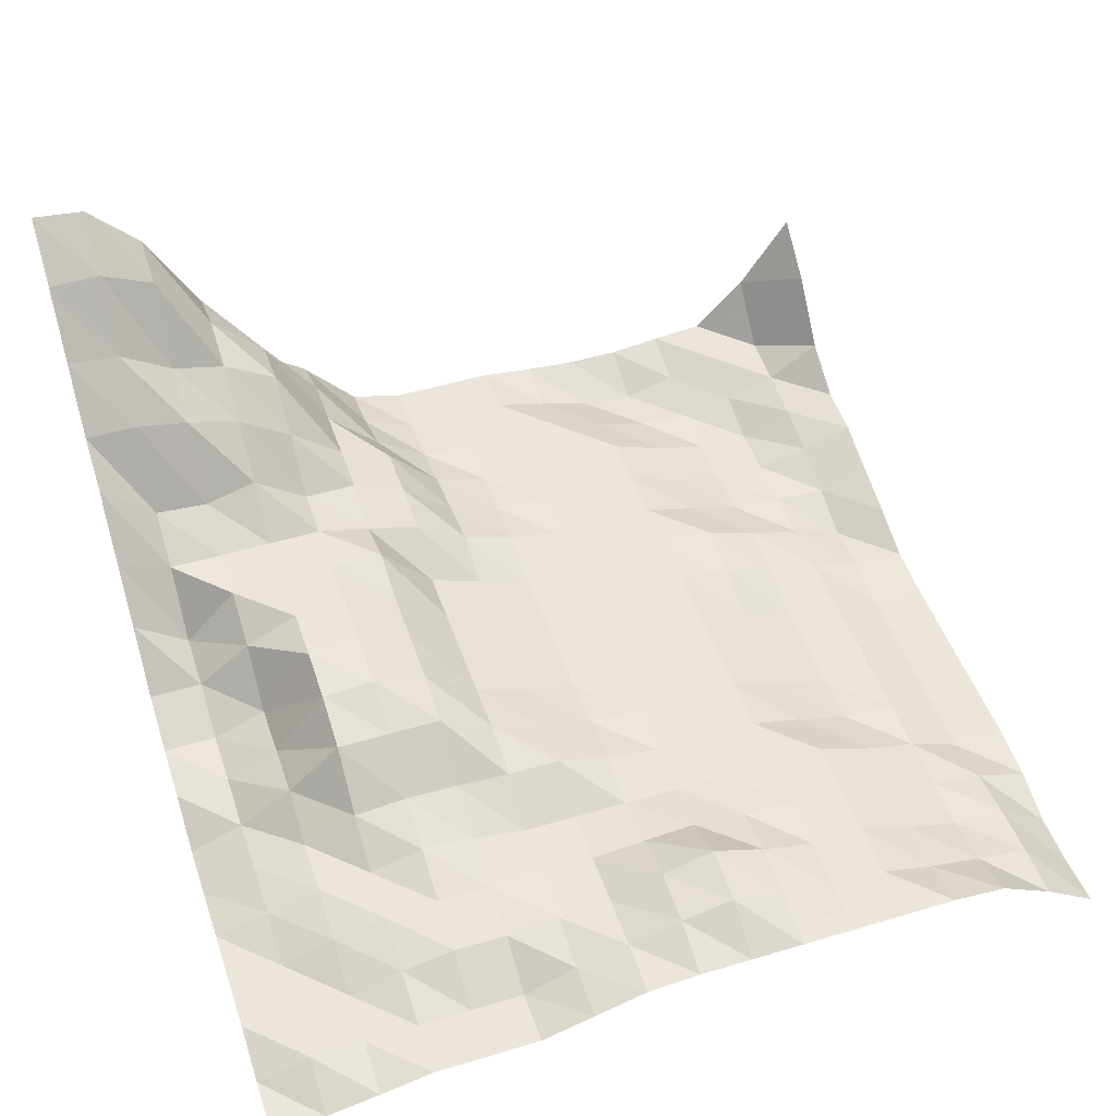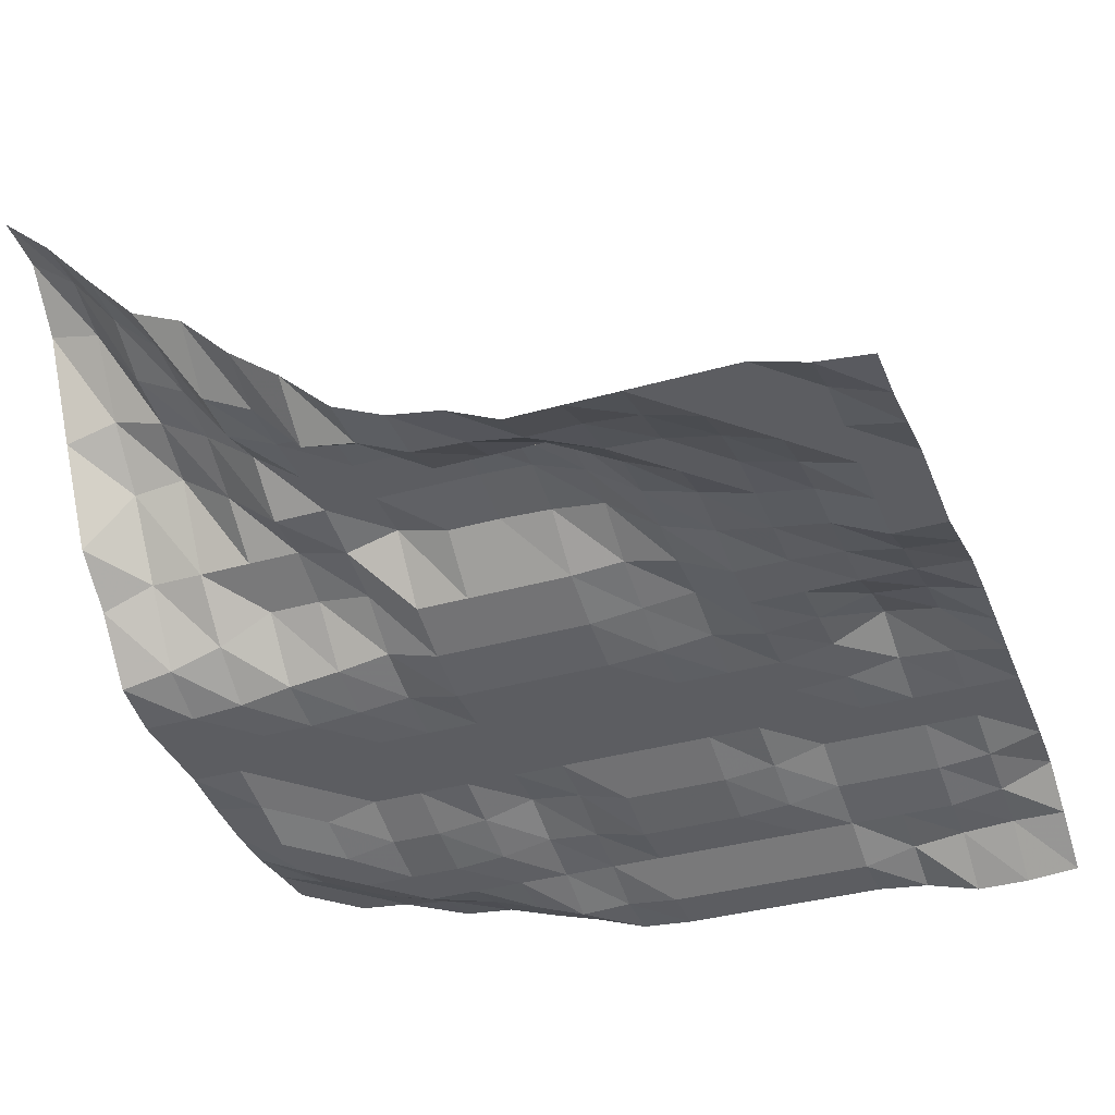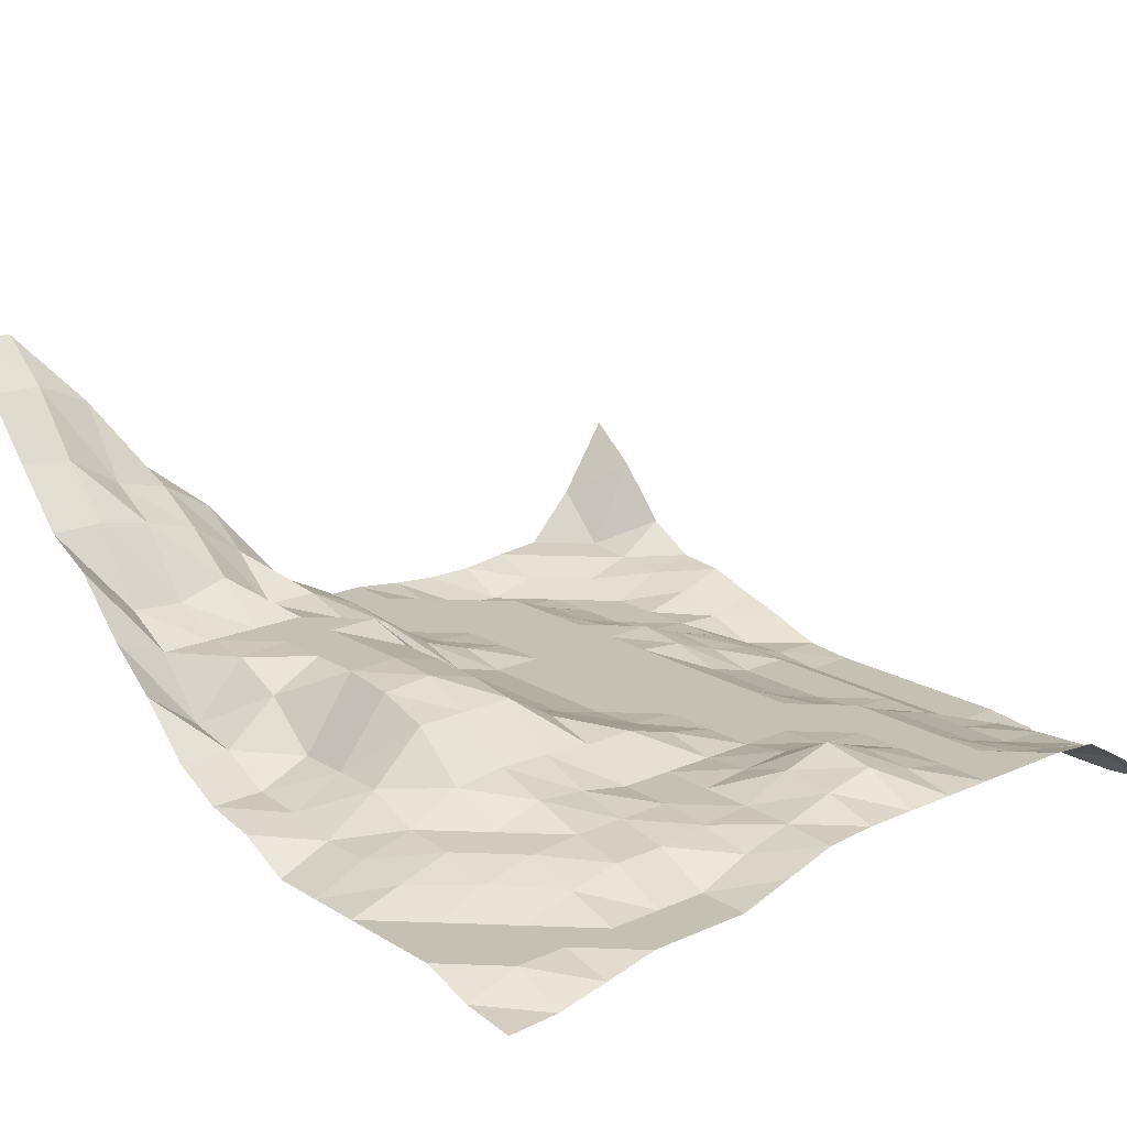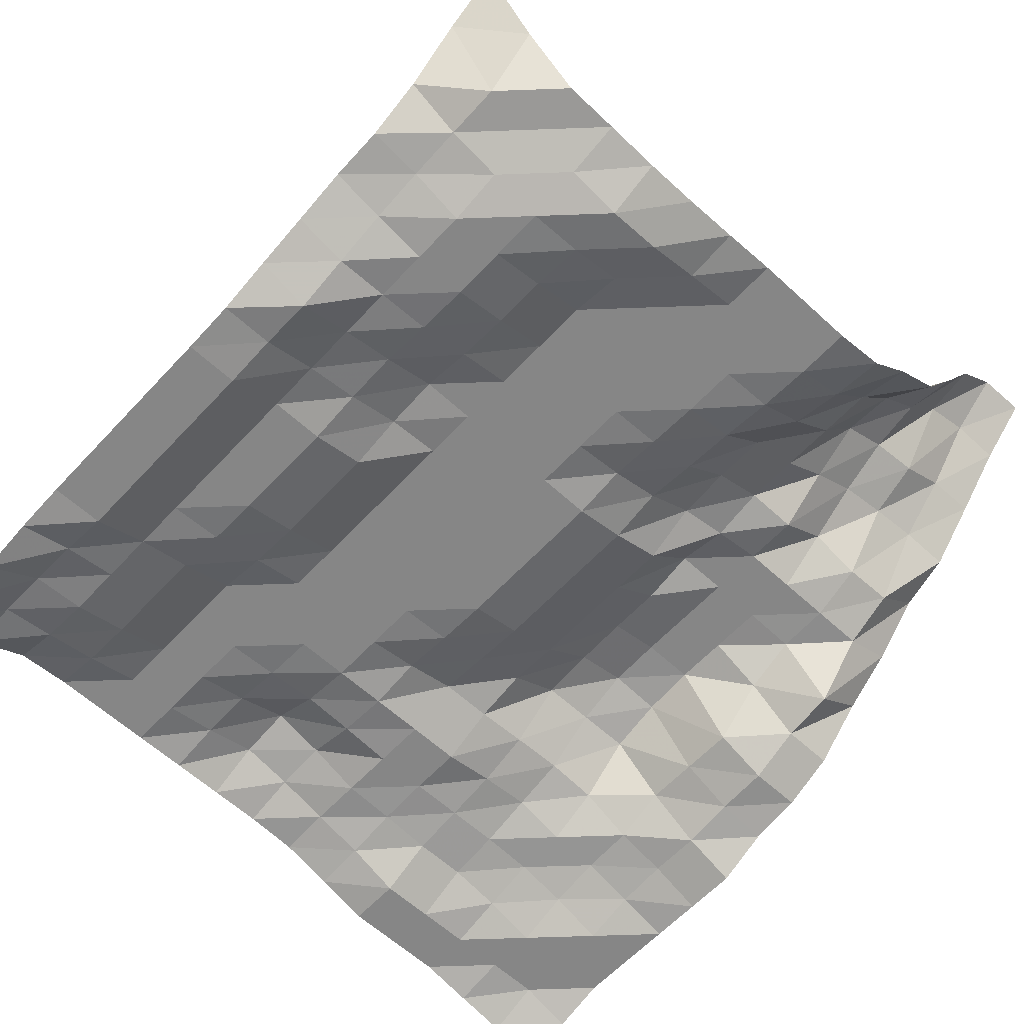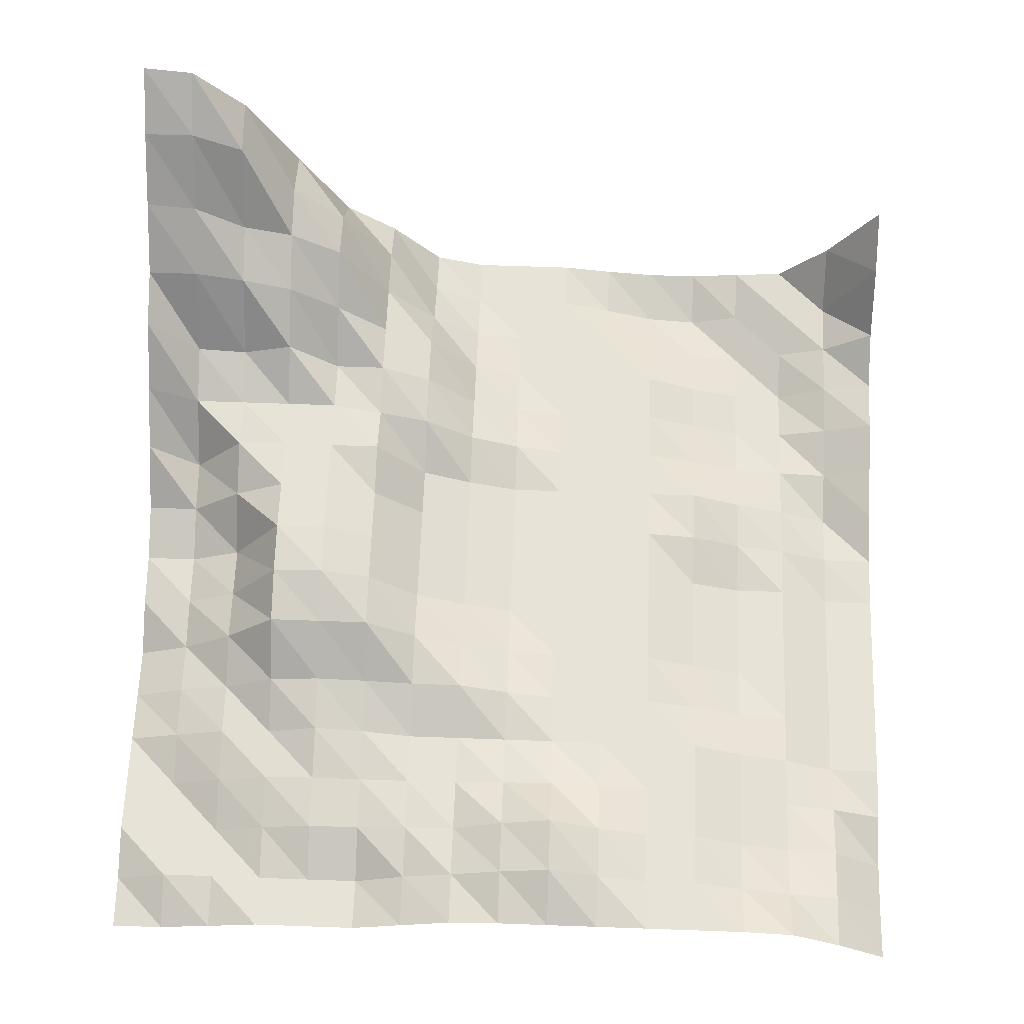
<metadata>
{"format":"obj","ext":"obj","renderer":"f3d","projection":"perspective","resolution":1024,"background":"white","views":[{"elev":48.0,"azim":161.4,"up":"+Y"},{"elev":-36.5,"azim":110.2,"up":"+Y"},{"elev":18.0,"azim":139.2,"up":"+Y"},{"elev":-62.0,"azim":-42.9,"up":"+Y"},{"elev":62.2,"azim":-177.9,"up":"+Y"}]}
</metadata>
<code>
v 843.8 85.59 562.5
v 843.8 86.68 571.3
v 843.8 89.48 580.1
v 843.8 89.48 588.9
v 843.8 89.48 597.7
v 843.8 89.48 606.4
v 843.8 89.48 615.2
v 843.8 93.69 624
v 843.8 95.31 632.8
v 843.8 99.48 641.6
v 843.8 108 650.4
v 843.8 115 659.2
v 843.8 124.1 668
v 843.8 128.4 676.8
v 843.8 138 685.5
v 843.8 148 694.3
v 843.8 156.2 703.1
v 835 85.89 562.5
v 835 89.48 571.3
v 835 89.48 580.1
v 835 89.48 588.9
v 835 92.14 597.7
v 835 93.1 606.4
v 835 93.1 615.2
v 835 94.7 624
v 835 95.31 632.8
v 835 99.48 641.6
v 835 101.1 650.4
v 835 110.9 659.2
v 835 115.6 668
v 835 128.4 676.8
v 835 137.1 685.5
v 835 148 694.3
v 835 155.2 703.1
v 826.2 87.59 562.5
v 826.2 89.48 571.3
v 826.2 89.48 580.1
v 826.2 92.73 588.9
v 826.2 94.72 597.7
v 826.2 95.31 606.4
v 826.2 98.91 615.2
v 826.2 98.91 624
v 826.2 98.91 632.8
v 826.2 106.4 641.6
v 826.2 110.4 650.4
v 826.2 110.9 659.2
v 826.2 115 668
v 826.2 126.6 676.8
v 826.2 131.5 685.5
v 826.2 143.9 694.3
v 826.2 146.2 703.1
v 817.4 89.48 562.5
v 817.4 89.48 571.3
v 817.4 92.14 580.1
v 817.4 94.72 588.9
v 817.4 95.31 597.7
v 817.4 99.58 606.4
v 817.4 107 615.2
v 817.4 109.8 624
v 817.4 110.9 632.8
v 817.4 110.9 641.6
v 817.4 110.9 650.4
v 817.4 110.9 659.2
v 817.4 117.5 668
v 817.4 124.1 676.8
v 817.4 129.4 685.5
v 817.4 132.1 694.3
v 817.4 129.9 703.1
v 808.6 89.48 562.5
v 808.6 89.48 571.3
v 808.6 93.81 580.1
v 808.6 95.31 588.9
v 808.6 97.93 597.7
v 808.6 100.5 606.4
v 808.6 107 615.2
v 808.6 110.4 624
v 808.6 110.9 632.8
v 808.6 110.9 641.6
v 808.6 110.9 650.4
v 808.6 110.9 659.2
v 808.6 110.9 668
v 808.6 118.1 676.8
v 808.6 124.1 685.5
v 808.6 123.3 694.3
v 808.6 114.3 703.1
v 799.8 89.48 562.5
v 799.8 89.48 571.3
v 799.8 93.81 580.1
v 799.8 95.31 588.9
v 799.8 97 597.7
v 799.8 100.2 606.4
v 799.8 107 615.2
v 799.8 108.1 624
v 799.8 108.5 632.8
v 799.8 108.5 641.6
v 799.8 110.9 650.4
v 799.8 108.5 659.2
v 799.8 110.9 668
v 799.8 110.9 676.8
v 799.8 110.9 685.5
v 799.8 110.9 694.3
v 799.8 107.5 703.1
v 791 92.11 562.5
v 791 92.99 571.3
v 791 94.72 580.1
v 791 95.31 588.9
v 791 95.31 597.7
v 791 99.58 606.4
v 791 101.8 615.2
v 791 101.1 624
v 791 101.1 632.8
v 791 101.1 641.6
v 791 101.1 650.4
v 791 105.9 659.2
v 791 107 668
v 791 107 676.8
v 791 102.1 685.5
v 791 99.26 694.3
v 791 97.64 703.1
v 782.2 94.72 562.5
v 782.2 95.31 571.3
v 782.2 95.31 580.1
v 782.2 95.31 588.9
v 782.2 95.31 597.7
v 782.2 99.58 606.4
v 782.2 98.62 615.2
v 782.2 97.65 624
v 782.2 97.65 632.8
v 782.2 97.65 641.6
v 782.2 97.65 650.4
v 782.2 100.1 659.2
v 782.2 98.68 668
v 782.2 97.65 676.8
v 782.2 96.02 685.5
v 782.2 95.31 694.3
v 782.2 95.31 703.1
v 773.4 95.31 562.5
v 773.4 97.88 571.3
v 773.4 98.77 580.1
v 773.4 96.21 588.9
v 773.4 95.31 597.7
v 773.4 97.05 606.4
v 773.4 95.94 615.2
v 773.4 95.31 624
v 773.4 95.31 632.8
v 773.4 95.31 641.6
v 773.4 95.31 650.4
v 773.4 97 659.2
v 773.4 96.02 668
v 773.4 95.31 676.8
v 773.4 95.31 685.5
v 773.4 95.31 694.3
v 773.4 95.31 703.1
v 764.6 95.31 562.5
v 764.6 99.67 571.3
v 764.6 101.1 580.1
v 764.6 96.84 588.9
v 764.6 95.31 597.7
v 764.6 95.31 606.4
v 764.6 95.31 615.2
v 764.6 95.31 624
v 764.6 95.31 632.8
v 764.6 95.31 641.6
v 764.6 95.31 650.4
v 764.6 95.31 659.2
v 764.6 95.31 668
v 764.6 95.31 676.8
v 764.6 95.31 685.5
v 764.6 95.31 694.3
v 764.6 95.31 703.1
v 755.9 95.31 562.5
v 755.9 97.11 571.3
v 755.9 97.73 580.1
v 755.9 95.94 588.9
v 755.9 95.31 597.7
v 755.9 95.31 606.4
v 755.9 95.31 615.2
v 755.9 95.31 624
v 755.9 95.31 632.8
v 755.9 95.31 641.6
v 755.9 95.31 650.4
v 755.9 95.31 659.2
v 755.9 95.31 668
v 755.9 95.31 676.8
v 755.9 95.31 685.5
v 755.9 92.95 694.3
v 755.9 94.23 703.1
v 747.1 95.31 562.5
v 747.1 95.31 571.3
v 747.1 95.31 580.1
v 747.1 95.31 588.9
v 747.1 95.31 597.7
v 747.1 95.31 606.4
v 747.1 95.31 615.2
v 747.1 95.31 624
v 747.1 95.31 632.8
v 747.1 95.31 641.6
v 747.1 95.31 650.4
v 747.1 95.31 659.2
v 747.1 95.31 668
v 747.1 95.31 676.8
v 747.1 92.95 685.5
v 747.1 90.22 694.3
v 747.1 93.49 703.1
v 738.3 95.31 562.5
v 738.3 95.31 571.3
v 738.3 95.31 580.1
v 738.3 95.31 588.9
v 738.3 95.31 597.7
v 738.3 92.85 606.4
v 738.3 91.93 615.2
v 738.3 91.93 624
v 738.3 91.93 632.8
v 738.3 94.35 641.6
v 738.3 95.31 650.4
v 738.3 92.91 659.2
v 738.3 91.93 668
v 738.3 91.93 676.8
v 738.3 90.22 685.5
v 738.3 89.48 694.3
v 738.3 93.49 703.1
v 729.5 95.31 562.5
v 729.5 92.81 571.3
v 729.5 91.96 580.1
v 729.5 91.96 588.9
v 729.5 91.96 597.7
v 729.5 90.13 606.4
v 729.5 89.48 615.2
v 729.5 89.48 624
v 729.5 89.48 632.8
v 729.5 91.25 641.6
v 729.5 91.96 650.4
v 729.5 90.21 659.2
v 729.5 89.48 668
v 729.5 89.48 676.8
v 729.5 89.48 685.5
v 729.5 91.79 694.3
v 729.5 94.53 703.1
v 720.7 94.49 562.5
v 720.7 90.96 571.3
v 720.7 89.48 580.1
v 720.7 89.48 588.9
v 720.7 89.48 597.7
v 720.7 89.48 606.4
v 720.7 89.48 615.2
v 720.7 89.48 624
v 720.7 89.48 632.8
v 720.7 89.48 641.6
v 720.7 89.48 650.4
v 720.7 89.48 659.2
v 720.7 89.48 668
v 720.7 89.48 676.8
v 720.7 91.79 685.5
v 720.7 94.53 694.3
v 720.7 95.31 703.1
v 711.9 89.48 562.5
v 711.9 89.48 571.3
v 711.9 88.92 580.1
v 711.9 87.84 588.9
v 711.9 85.59 597.7
v 711.9 85.59 606.4
v 711.9 85.59 615.2
v 711.9 85.59 624
v 711.9 85.59 632.8
v 711.9 86.38 641.6
v 711.9 85.91 650.4
v 711.9 88.98 659.2
v 711.9 91.79 668
v 711.9 93.54 676.8
v 711.9 94.53 685.5
v 711.9 95.31 694.3
v 711.9 104.4 703.1
v 703.1 83.12 562.5
v 703.1 82.3 571.3
v 703.1 82.3 580.1
v 703.1 84.73 588.9
v 703.1 85.59 597.7
v 703.1 85.59 606.4
v 703.1 85.59 615.2
v 703.1 85.59 624
v 703.1 85.59 632.8
v 703.1 86.19 641.6
v 703.1 89.24 650.4
v 703.1 91.79 659.2
v 703.1 94.56 668
v 703.1 95.31 676.8
v 703.1 100.4 685.5
v 703.1 110.3 694.3
v 703.1 117.4 703.1
f 1 18 2
f 18 19 2
f 2 19 3
f 19 20 3
f 3 20 4
f 20 21 4
f 4 21 5
f 21 22 5
f 5 22 6
f 22 23 6
f 6 23 7
f 23 24 7
f 7 24 8
f 24 25 8
f 8 25 9
f 25 26 9
f 9 26 10
f 26 27 10
f 10 27 11
f 27 28 11
f 11 28 12
f 28 29 12
f 12 29 13
f 29 30 13
f 13 30 14
f 30 31 14
f 14 31 15
f 31 32 15
f 15 32 16
f 32 33 16
f 16 33 17
f 33 34 17
f 18 35 19
f 35 36 19
f 19 36 20
f 36 37 20
f 20 37 21
f 37 38 21
f 21 38 22
f 38 39 22
f 22 39 23
f 39 40 23
f 23 40 24
f 40 41 24
f 24 41 25
f 41 42 25
f 25 42 26
f 42 43 26
f 26 43 27
f 43 44 27
f 27 44 28
f 44 45 28
f 28 45 29
f 45 46 29
f 29 46 30
f 46 47 30
f 30 47 31
f 47 48 31
f 31 48 32
f 48 49 32
f 32 49 33
f 49 50 33
f 33 50 34
f 50 51 34
f 35 52 36
f 52 53 36
f 36 53 37
f 53 54 37
f 37 54 38
f 54 55 38
f 38 55 39
f 55 56 39
f 39 56 40
f 56 57 40
f 40 57 41
f 57 58 41
f 41 58 42
f 58 59 42
f 42 59 43
f 59 60 43
f 43 60 44
f 60 61 44
f 44 61 45
f 61 62 45
f 45 62 46
f 62 63 46
f 46 63 47
f 63 64 47
f 47 64 48
f 64 65 48
f 48 65 49
f 65 66 49
f 49 66 50
f 66 67 50
f 50 67 51
f 67 68 51
f 52 69 53
f 69 70 53
f 53 70 54
f 70 71 54
f 54 71 55
f 71 72 55
f 55 72 56
f 72 73 56
f 56 73 57
f 73 74 57
f 57 74 58
f 74 75 58
f 58 75 59
f 75 76 59
f 59 76 60
f 76 77 60
f 60 77 61
f 77 78 61
f 61 78 62
f 78 79 62
f 62 79 63
f 79 80 63
f 63 80 64
f 80 81 64
f 64 81 65
f 81 82 65
f 65 82 66
f 82 83 66
f 66 83 67
f 83 84 67
f 67 84 68
f 84 85 68
f 69 86 70
f 86 87 70
f 70 87 71
f 87 88 71
f 71 88 72
f 88 89 72
f 72 89 73
f 89 90 73
f 73 90 74
f 90 91 74
f 74 91 75
f 91 92 75
f 75 92 76
f 92 93 76
f 76 93 77
f 93 94 77
f 77 94 78
f 94 95 78
f 78 95 79
f 95 96 79
f 79 96 80
f 96 97 80
f 80 97 81
f 97 98 81
f 81 98 82
f 98 99 82
f 82 99 83
f 99 100 83
f 83 100 84
f 100 101 84
f 84 101 85
f 101 102 85
f 86 103 87
f 103 104 87
f 87 104 88
f 104 105 88
f 88 105 89
f 105 106 89
f 89 106 90
f 106 107 90
f 90 107 91
f 107 108 91
f 91 108 92
f 108 109 92
f 92 109 93
f 109 110 93
f 93 110 94
f 110 111 94
f 94 111 95
f 111 112 95
f 95 112 96
f 112 113 96
f 96 113 97
f 113 114 97
f 97 114 98
f 114 115 98
f 98 115 99
f 115 116 99
f 99 116 100
f 116 117 100
f 100 117 101
f 117 118 101
f 101 118 102
f 118 119 102
f 103 120 104
f 120 121 104
f 104 121 105
f 121 122 105
f 105 122 106
f 122 123 106
f 106 123 107
f 123 124 107
f 107 124 108
f 124 125 108
f 108 125 109
f 125 126 109
f 109 126 110
f 126 127 110
f 110 127 111
f 127 128 111
f 111 128 112
f 128 129 112
f 112 129 113
f 129 130 113
f 113 130 114
f 130 131 114
f 114 131 115
f 131 132 115
f 115 132 116
f 132 133 116
f 116 133 117
f 133 134 117
f 117 134 118
f 134 135 118
f 118 135 119
f 135 136 119
f 120 137 121
f 137 138 121
f 121 138 122
f 138 139 122
f 122 139 123
f 139 140 123
f 123 140 124
f 140 141 124
f 124 141 125
f 141 142 125
f 125 142 126
f 142 143 126
f 126 143 127
f 143 144 127
f 127 144 128
f 144 145 128
f 128 145 129
f 145 146 129
f 129 146 130
f 146 147 130
f 130 147 131
f 147 148 131
f 131 148 132
f 148 149 132
f 132 149 133
f 149 150 133
f 133 150 134
f 150 151 134
f 134 151 135
f 151 152 135
f 135 152 136
f 152 153 136
f 137 154 138
f 154 155 138
f 138 155 139
f 155 156 139
f 139 156 140
f 156 157 140
f 140 157 141
f 157 158 141
f 141 158 142
f 158 159 142
f 142 159 143
f 159 160 143
f 143 160 144
f 160 161 144
f 144 161 145
f 161 162 145
f 145 162 146
f 162 163 146
f 146 163 147
f 163 164 147
f 147 164 148
f 164 165 148
f 148 165 149
f 165 166 149
f 149 166 150
f 166 167 150
f 150 167 151
f 167 168 151
f 151 168 152
f 168 169 152
f 152 169 153
f 169 170 153
f 154 171 155
f 171 172 155
f 155 172 156
f 172 173 156
f 156 173 157
f 173 174 157
f 157 174 158
f 174 175 158
f 158 175 159
f 175 176 159
f 159 176 160
f 176 177 160
f 160 177 161
f 177 178 161
f 161 178 162
f 178 179 162
f 162 179 163
f 179 180 163
f 163 180 164
f 180 181 164
f 164 181 165
f 181 182 165
f 165 182 166
f 182 183 166
f 166 183 167
f 183 184 167
f 167 184 168
f 184 185 168
f 168 185 169
f 185 186 169
f 169 186 170
f 186 187 170
f 171 188 172
f 188 189 172
f 172 189 173
f 189 190 173
f 173 190 174
f 190 191 174
f 174 191 175
f 191 192 175
f 175 192 176
f 192 193 176
f 176 193 177
f 193 194 177
f 177 194 178
f 194 195 178
f 178 195 179
f 195 196 179
f 179 196 180
f 196 197 180
f 180 197 181
f 197 198 181
f 181 198 182
f 198 199 182
f 182 199 183
f 199 200 183
f 183 200 184
f 200 201 184
f 184 201 185
f 201 202 185
f 185 202 186
f 202 203 186
f 186 203 187
f 203 204 187
f 188 205 189
f 205 206 189
f 189 206 190
f 206 207 190
f 190 207 191
f 207 208 191
f 191 208 192
f 208 209 192
f 192 209 193
f 209 210 193
f 193 210 194
f 210 211 194
f 194 211 195
f 211 212 195
f 195 212 196
f 212 213 196
f 196 213 197
f 213 214 197
f 197 214 198
f 214 215 198
f 198 215 199
f 215 216 199
f 199 216 200
f 216 217 200
f 200 217 201
f 217 218 201
f 201 218 202
f 218 219 202
f 202 219 203
f 219 220 203
f 203 220 204
f 220 221 204
f 205 222 206
f 222 223 206
f 206 223 207
f 223 224 207
f 207 224 208
f 224 225 208
f 208 225 209
f 225 226 209
f 209 226 210
f 226 227 210
f 210 227 211
f 227 228 211
f 211 228 212
f 228 229 212
f 212 229 213
f 229 230 213
f 213 230 214
f 230 231 214
f 214 231 215
f 231 232 215
f 215 232 216
f 232 233 216
f 216 233 217
f 233 234 217
f 217 234 218
f 234 235 218
f 218 235 219
f 235 236 219
f 219 236 220
f 236 237 220
f 220 237 221
f 237 238 221
f 222 239 223
f 239 240 223
f 223 240 224
f 240 241 224
f 224 241 225
f 241 242 225
f 225 242 226
f 242 243 226
f 226 243 227
f 243 244 227
f 227 244 228
f 244 245 228
f 228 245 229
f 245 246 229
f 229 246 230
f 246 247 230
f 230 247 231
f 247 248 231
f 231 248 232
f 248 249 232
f 232 249 233
f 249 250 233
f 233 250 234
f 250 251 234
f 234 251 235
f 251 252 235
f 235 252 236
f 252 253 236
f 236 253 237
f 253 254 237
f 237 254 238
f 254 255 238
f 239 256 240
f 256 257 240
f 240 257 241
f 257 258 241
f 241 258 242
f 258 259 242
f 242 259 243
f 259 260 243
f 243 260 244
f 260 261 244
f 244 261 245
f 261 262 245
f 245 262 246
f 262 263 246
f 246 263 247
f 263 264 247
f 247 264 248
f 264 265 248
f 248 265 249
f 265 266 249
f 249 266 250
f 266 267 250
f 250 267 251
f 267 268 251
f 251 268 252
f 268 269 252
f 252 269 253
f 269 270 253
f 253 270 254
f 270 271 254
f 254 271 255
f 271 272 255
f 256 273 257
f 273 274 257
f 257 274 258
f 274 275 258
f 258 275 259
f 275 276 259
f 259 276 260
f 276 277 260
f 260 277 261
f 277 278 261
f 261 278 262
f 278 279 262
f 262 279 263
f 279 280 263
f 263 280 264
f 280 281 264
f 264 281 265
f 281 282 265
f 265 282 266
f 282 283 266
f 266 283 267
f 283 284 267
f 267 284 268
f 284 285 268
f 268 285 269
f 285 286 269
f 269 286 270
f 286 287 270
f 270 287 271
f 287 288 271
f 271 288 272
f 288 289 272

</code>
